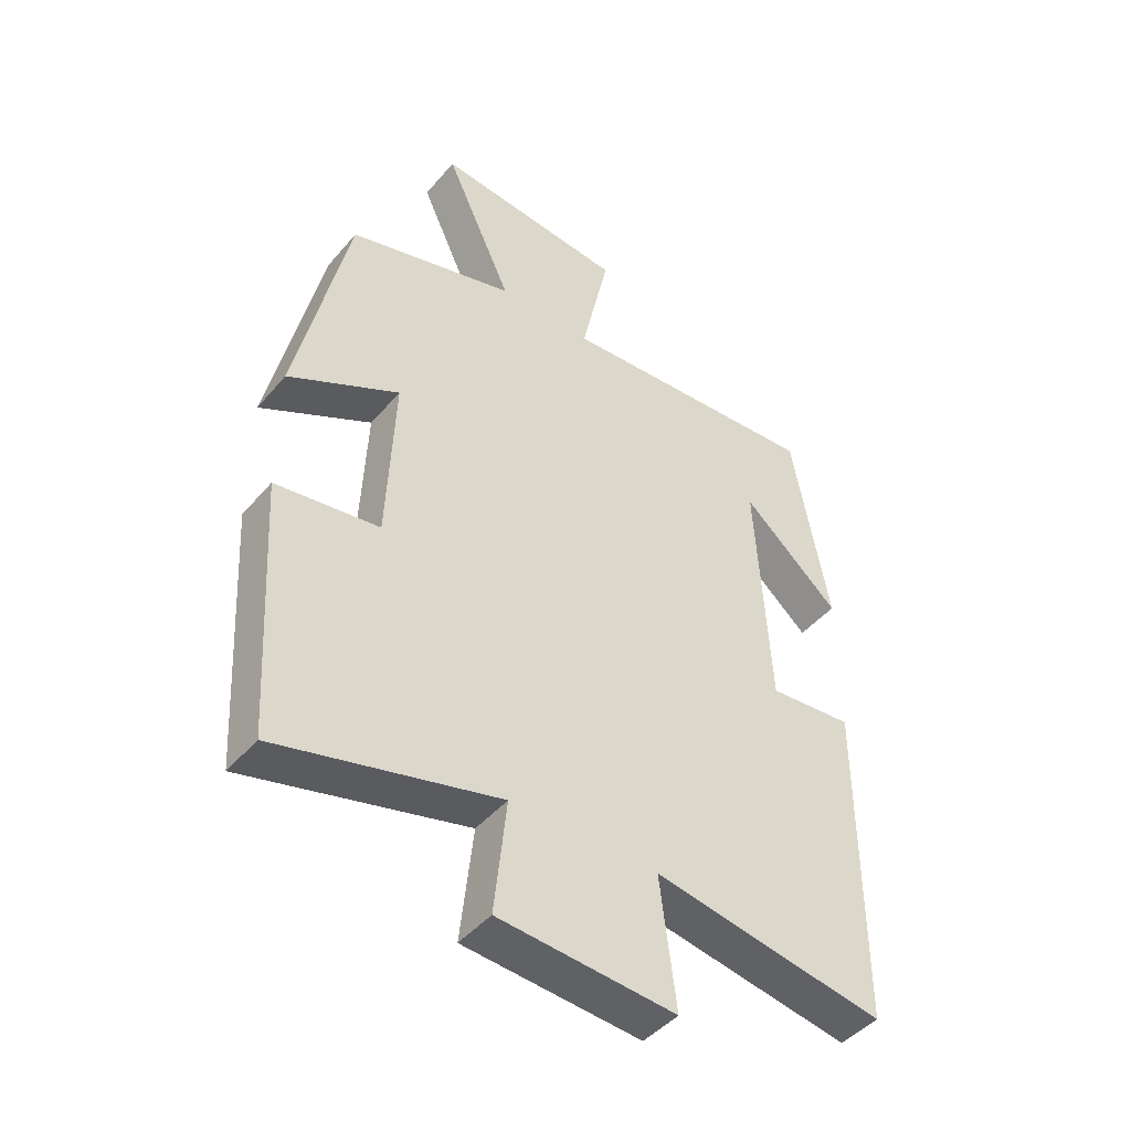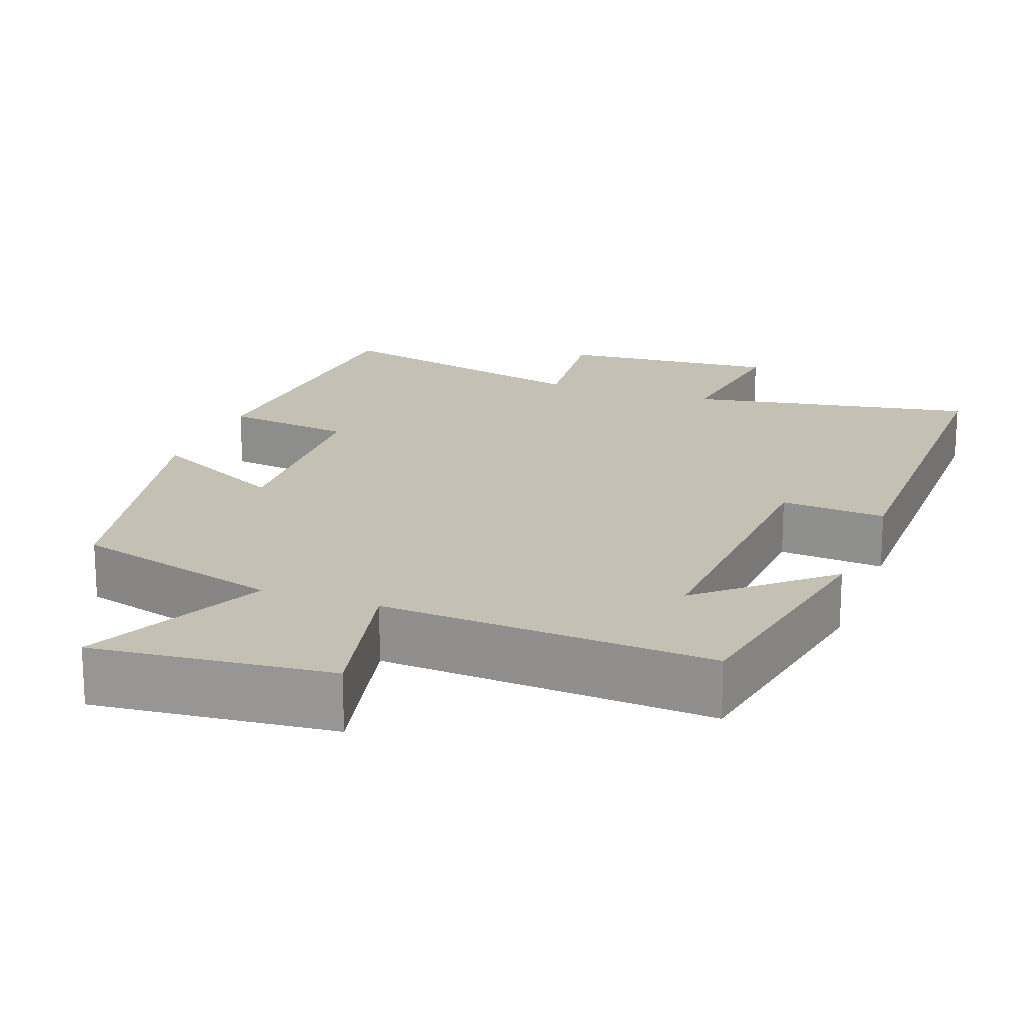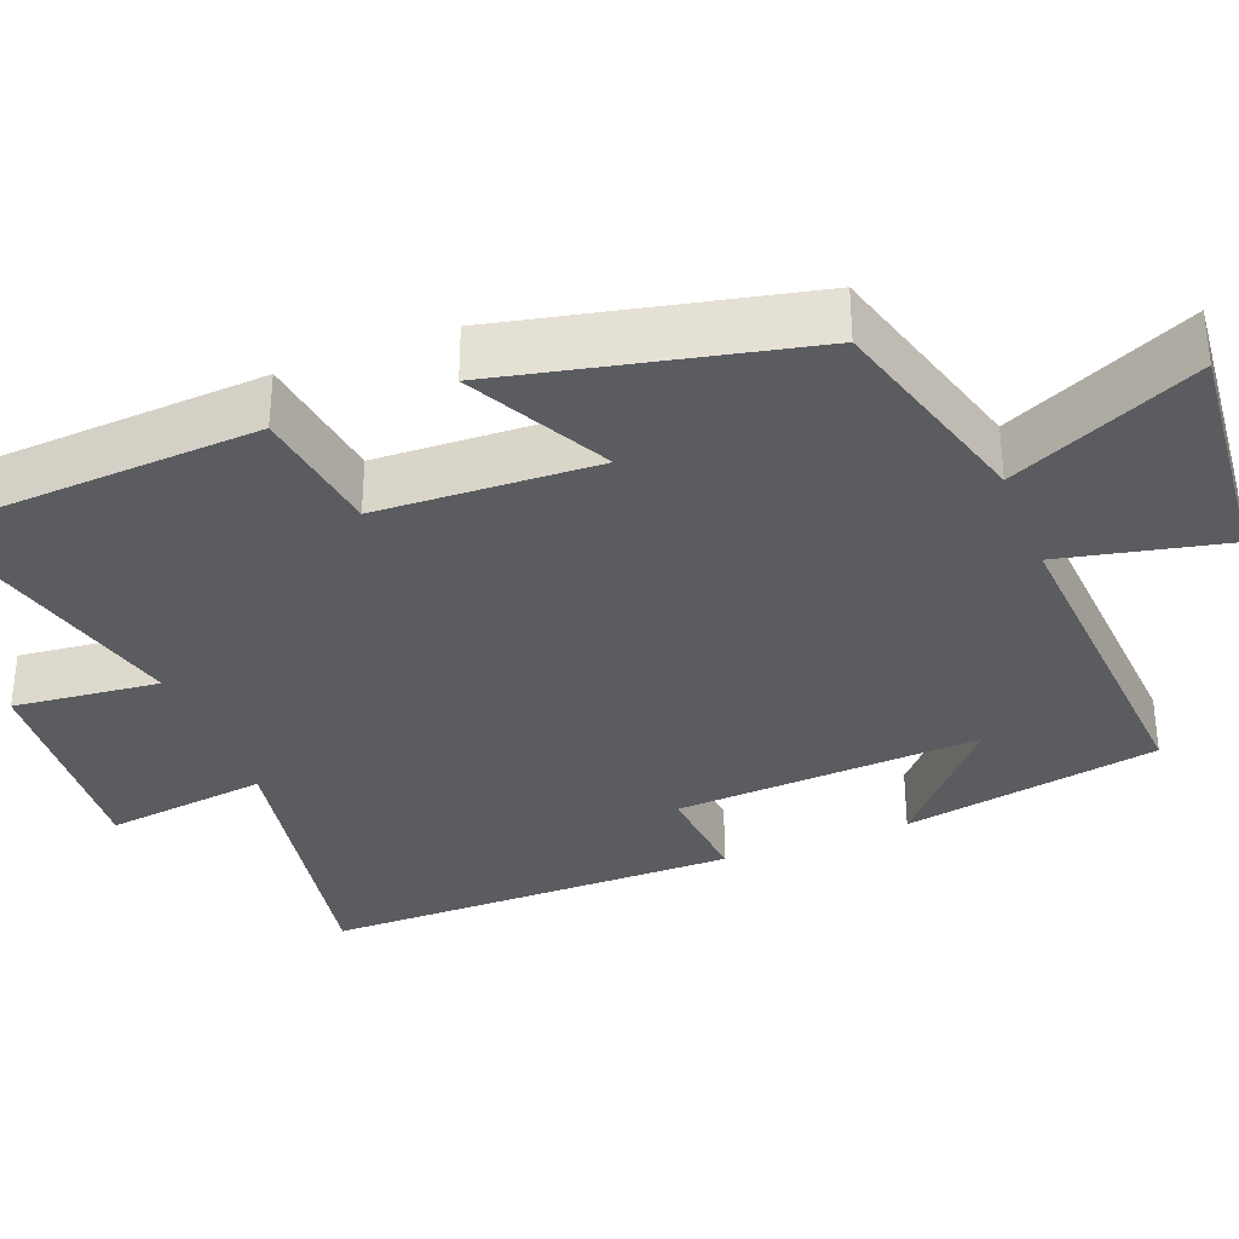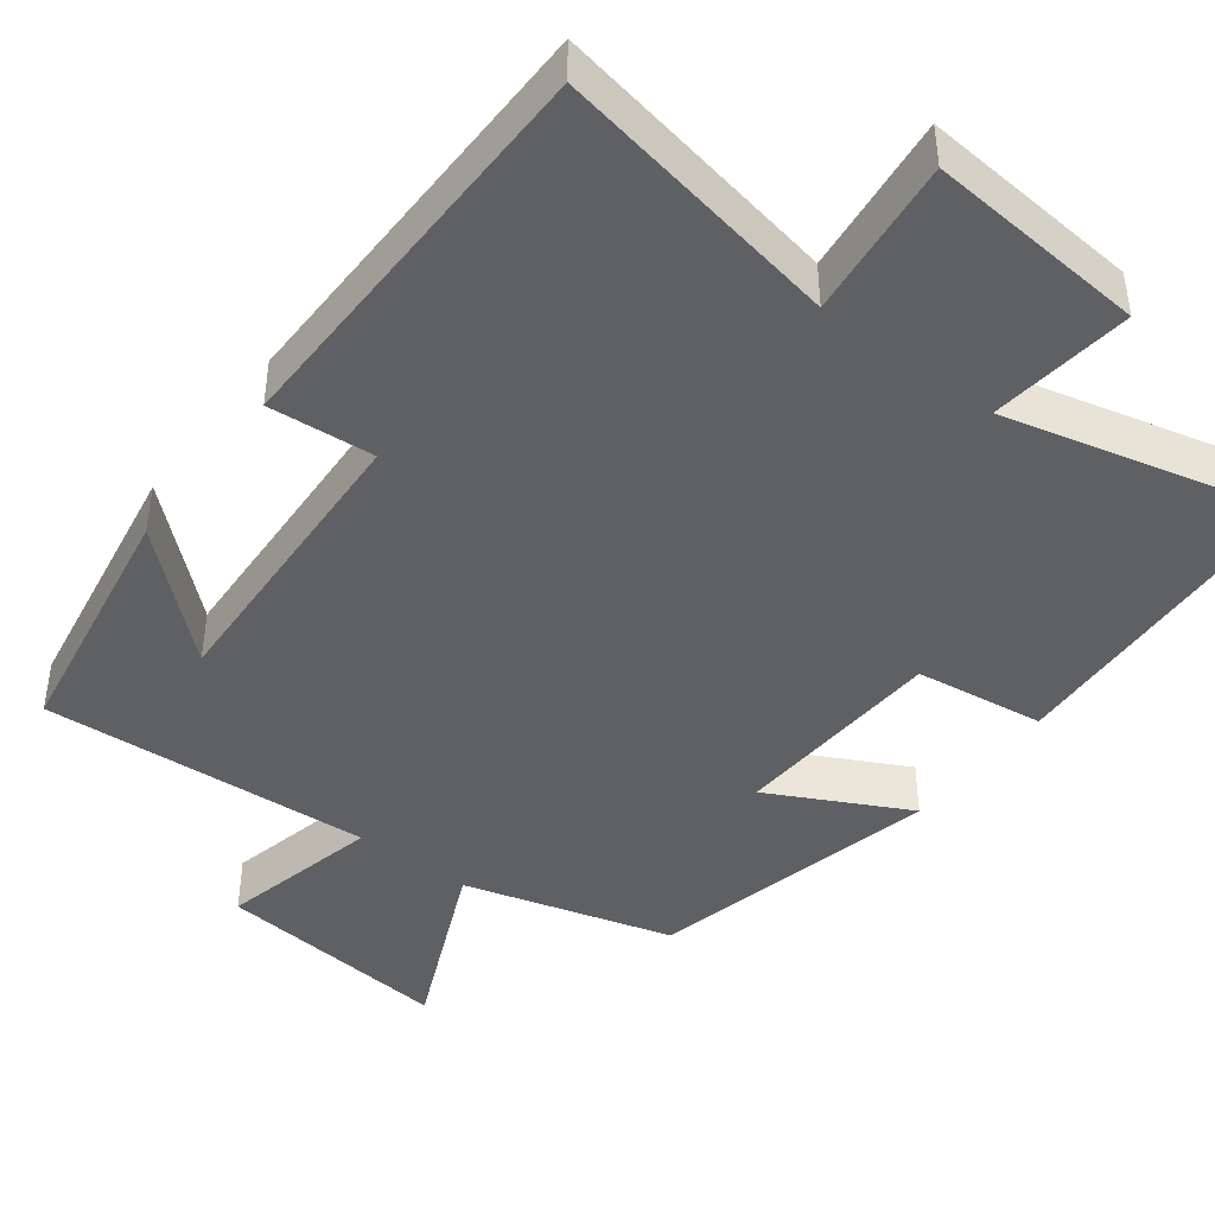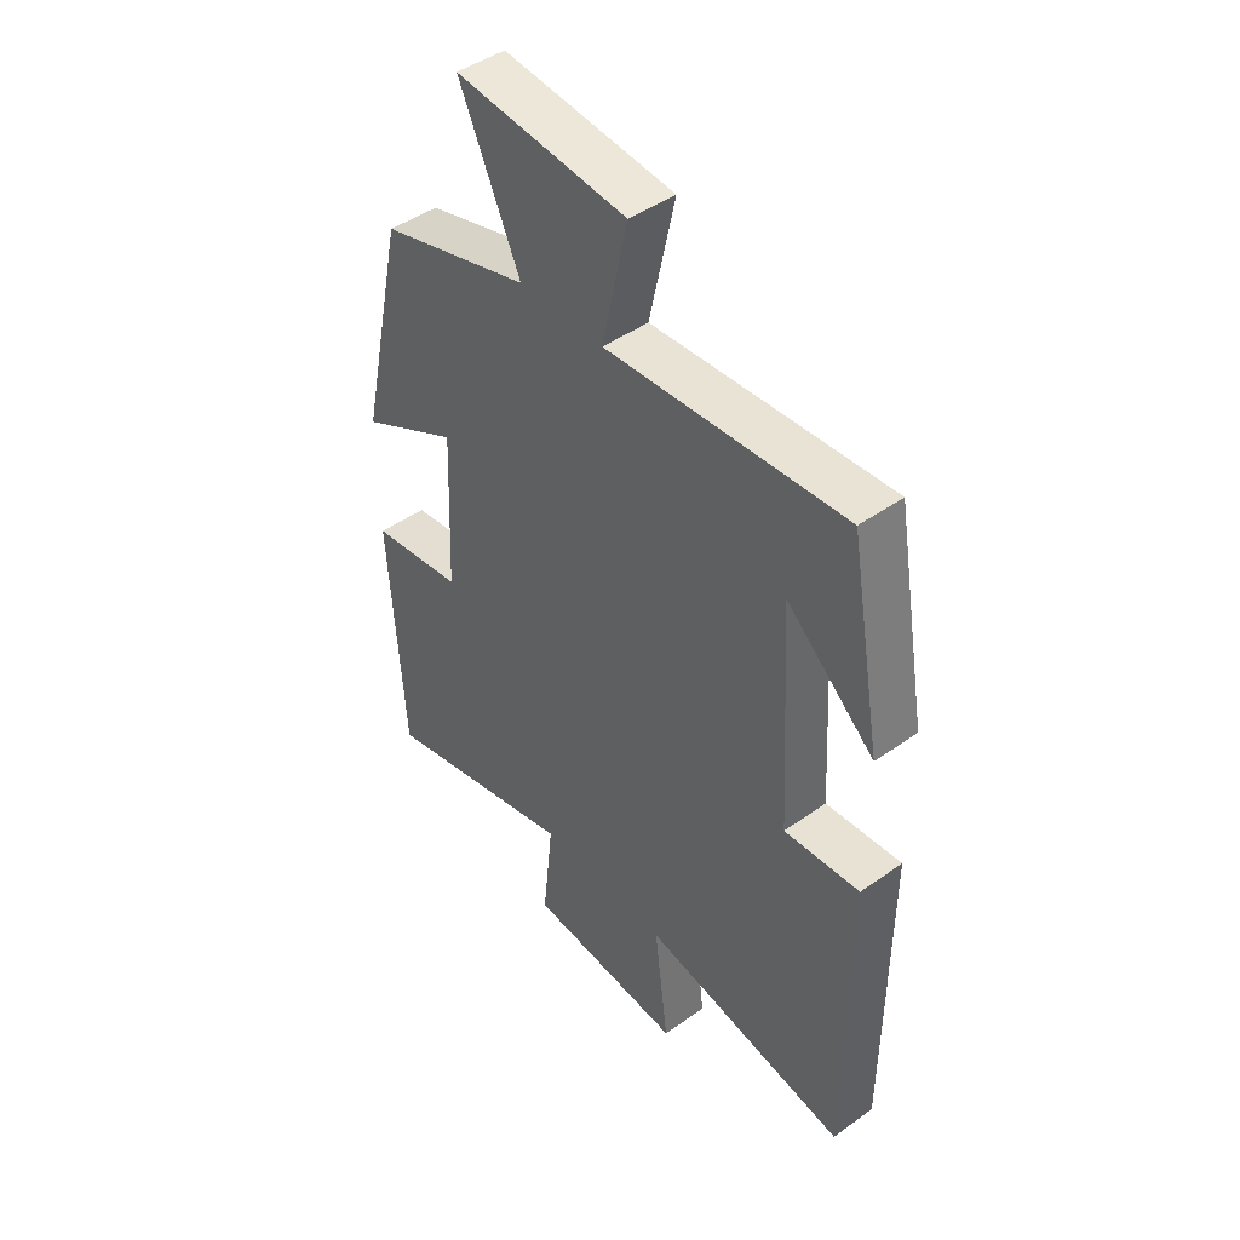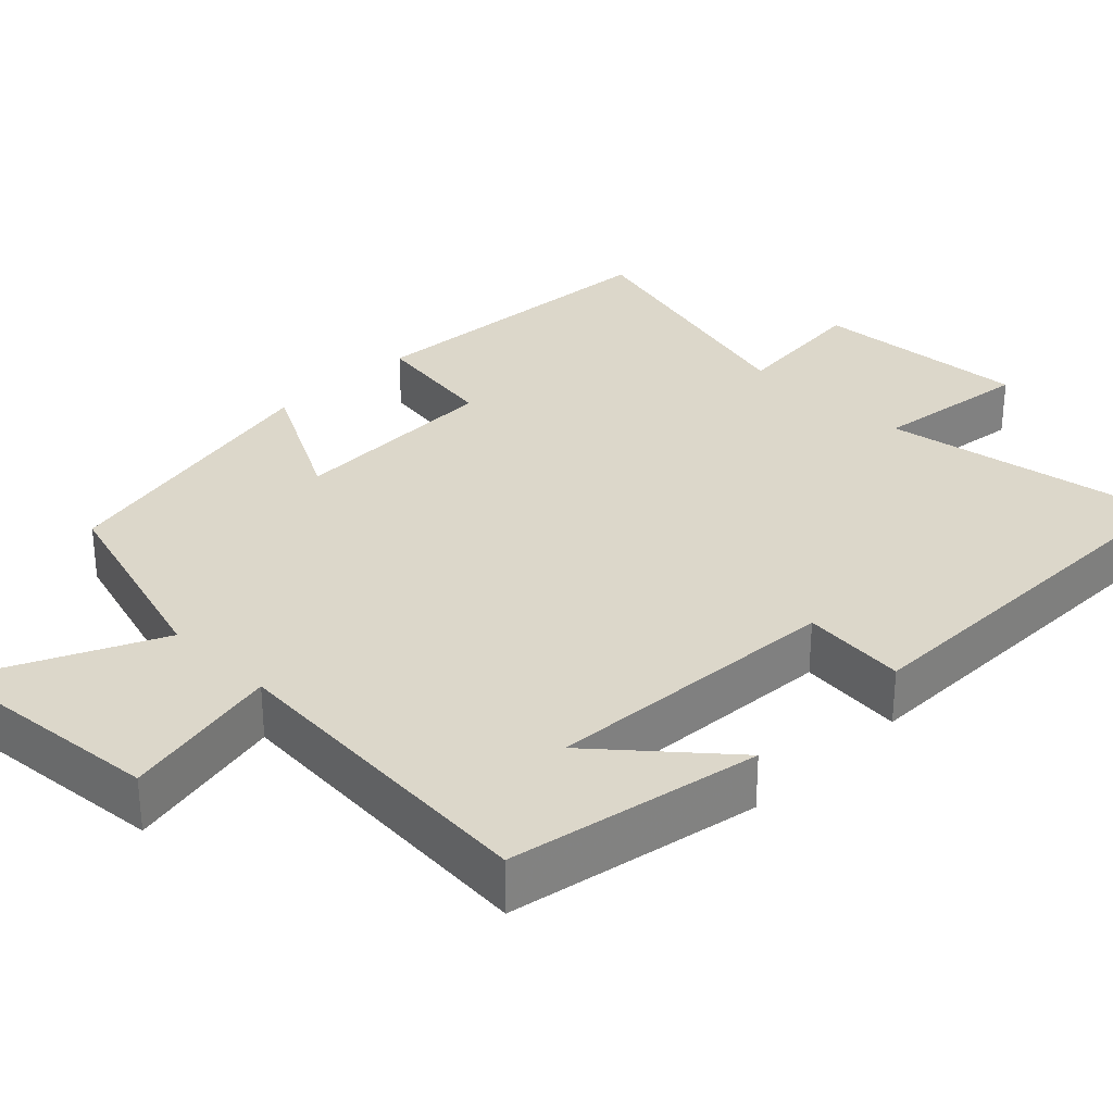
<metadata>
{"format":"obj","ext":"obj","renderer":"f3d","projection":"perspective","resolution":1024,"background":"white","views":[{"elev":-45.3,"azim":-37.6,"up":"+Z"},{"elev":18.4,"azim":20.2,"up":"+Y"},{"elev":-34.0,"azim":-68.7,"up":"+Y"},{"elev":-43.4,"azim":142.3,"up":"+Y"},{"elev":45.5,"azim":50.6,"up":"+Z"},{"elev":30.7,"azim":45.2,"up":"+Y"}]}
</metadata>
<code>
v 0.441 0.07 0.529
v 0.5 0.07 0.201
v 0.341 0.07 0.341
v 0.363 0.07 -0.049
v 0.5 0.07 -0.037
v 0.499 0.07 -0.567
v 0.123 0.07 -0.5
v 0.149 0.07 -0.708
v -0.137 0.07 -0.686
v -0.117 0.07 -0.5
v -0.475 0.07 -0.591
v -0.5 0.07 -0.17
v -0.332 0.07 -0.146
v -0.32 0.07 0.134
v -0.5 0.07 0.04
v -0.416 0.07 0.422
v -0.144 0.07 0.5
v -0.254 0.07 0.74
v 0.056 0.07 0.71
v 0.01 0.07 0.5
v 0.441 0 0.529
v 0.5 0 0.201
v 0.341 0 0.341
v 0.363 0 -0.049
v 0.5 0 -0.037
v 0.499 0 -0.567
v 0.123 0 -0.5
v 0.149 0 -0.708
v -0.137 0 -0.686
v -0.117 0 -0.5
v -0.475 0 -0.591
v -0.5 0 -0.17
v -0.332 0 -0.146
v -0.32 0 0.134
v -0.5 0 0.04
v -0.416 0 0.422
v -0.144 0 0.5
v -0.254 0 0.74
v 0.056 0 0.71
v 0.01 0 0.5
f 17 18 19 20
f 16 17 20
f 15 16 20
f 14 15 20
f 13 14 20 1
f 10 11 12 13
f 10 13 1
f 7 8 9 10
f 4 5 6 7
f 3 4 7 10
f 1 2 3
f 1 3 10
f 40 39 38 37
f 40 37 36
f 40 36 35
f 40 35 34
f 21 40 34 33
f 33 32 31 30
f 21 33 30
f 30 29 28 27
f 27 26 25 24
f 30 27 24 23
f 23 22 21
f 30 23 21
f 1 21 22 2
f 2 22 23 3
f 3 23 24 4
f 4 24 25 5
f 5 25 26 6
f 6 26 27 7
f 7 27 28 8
f 8 28 29 9
f 9 29 30 10
f 10 30 31 11
f 11 31 32 12
f 12 32 33 13
f 13 33 34 14
f 14 34 35 15
f 15 35 36 16
f 16 36 37 17
f 17 37 38 18
f 18 38 39 19
f 19 39 40 20
f 20 40 21 1

</code>
